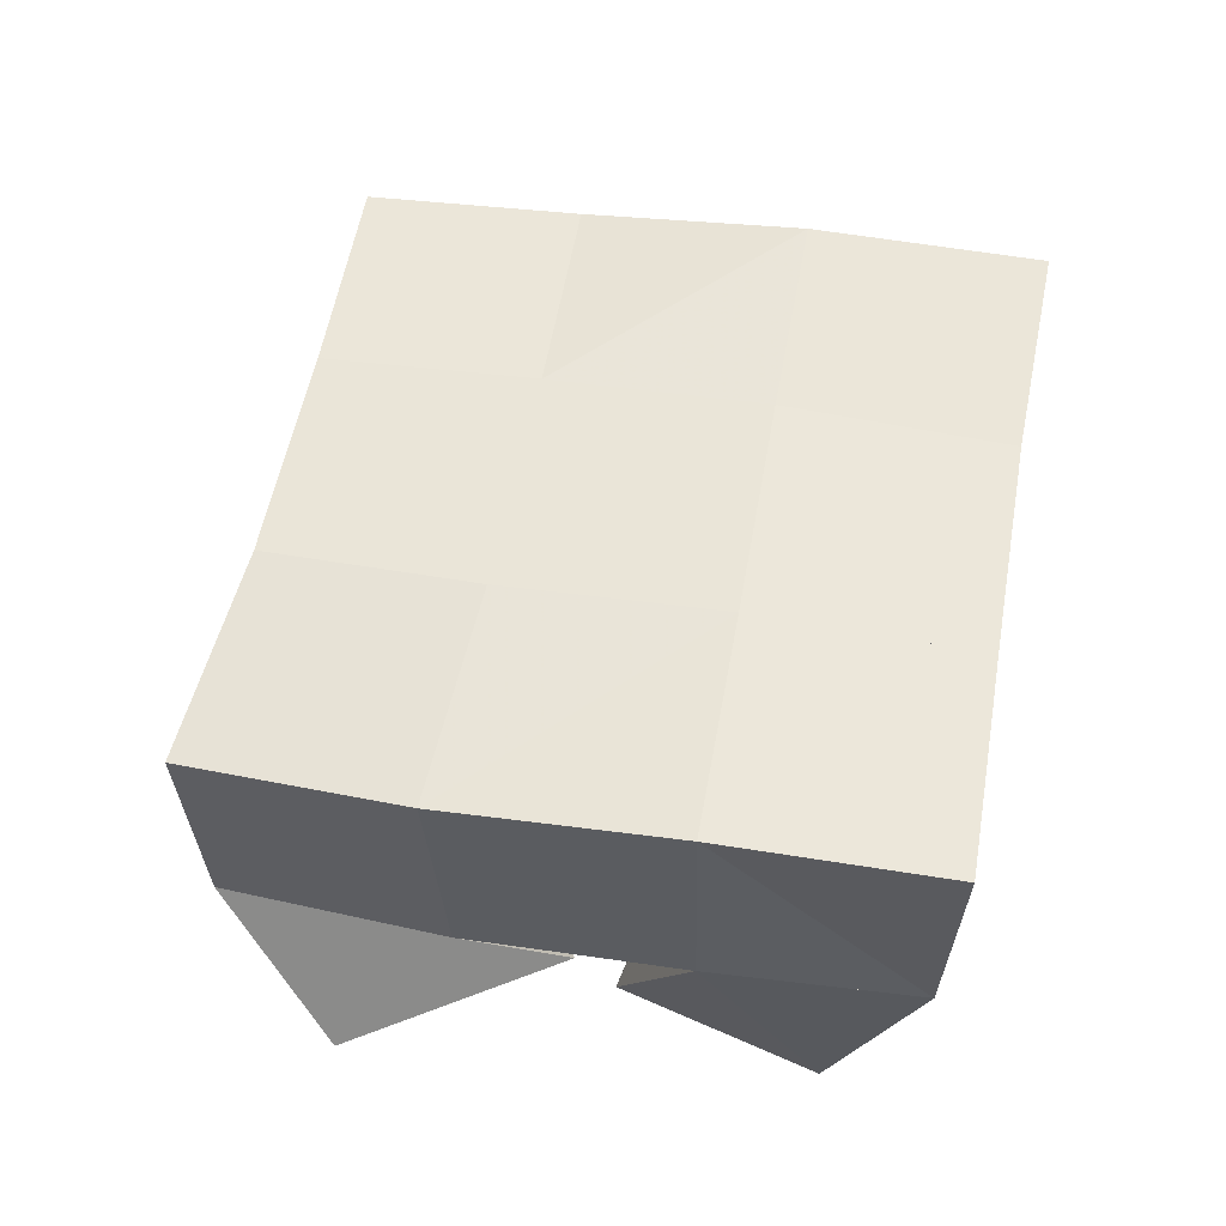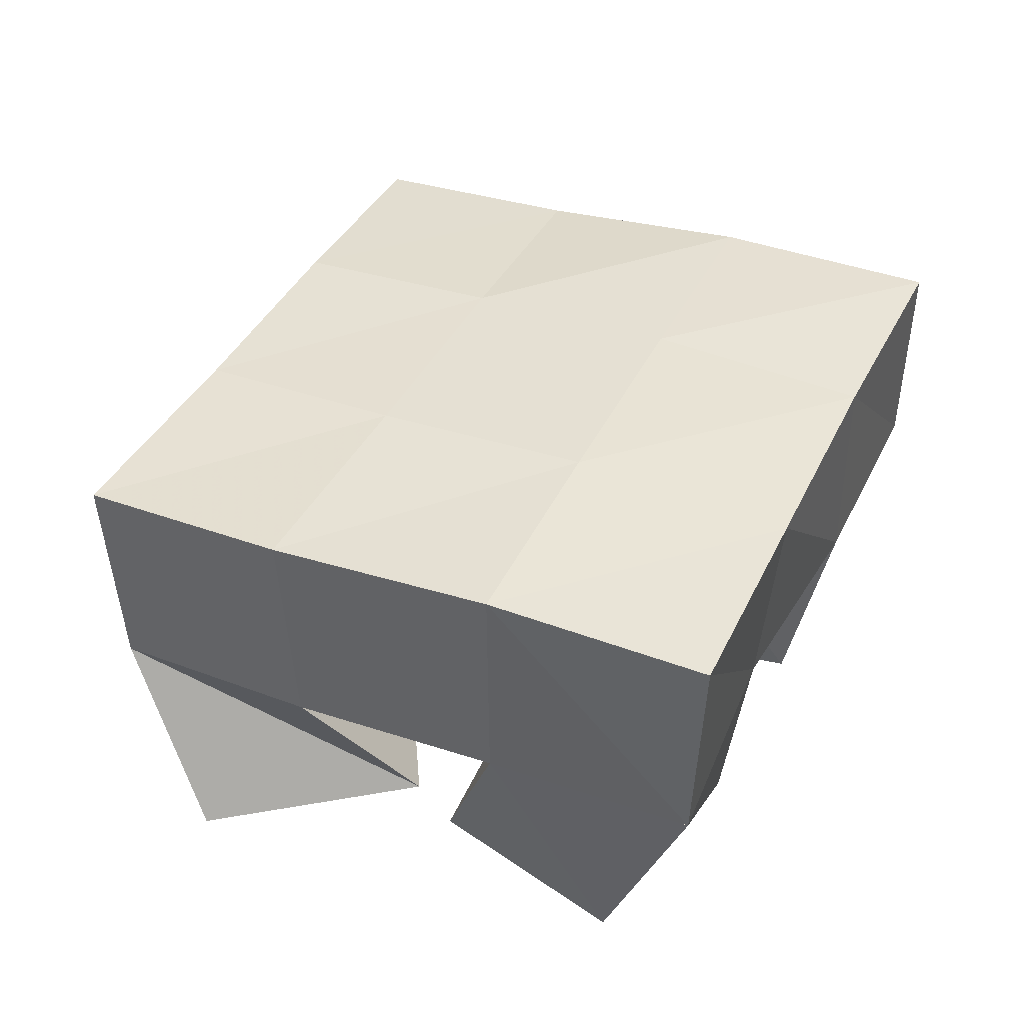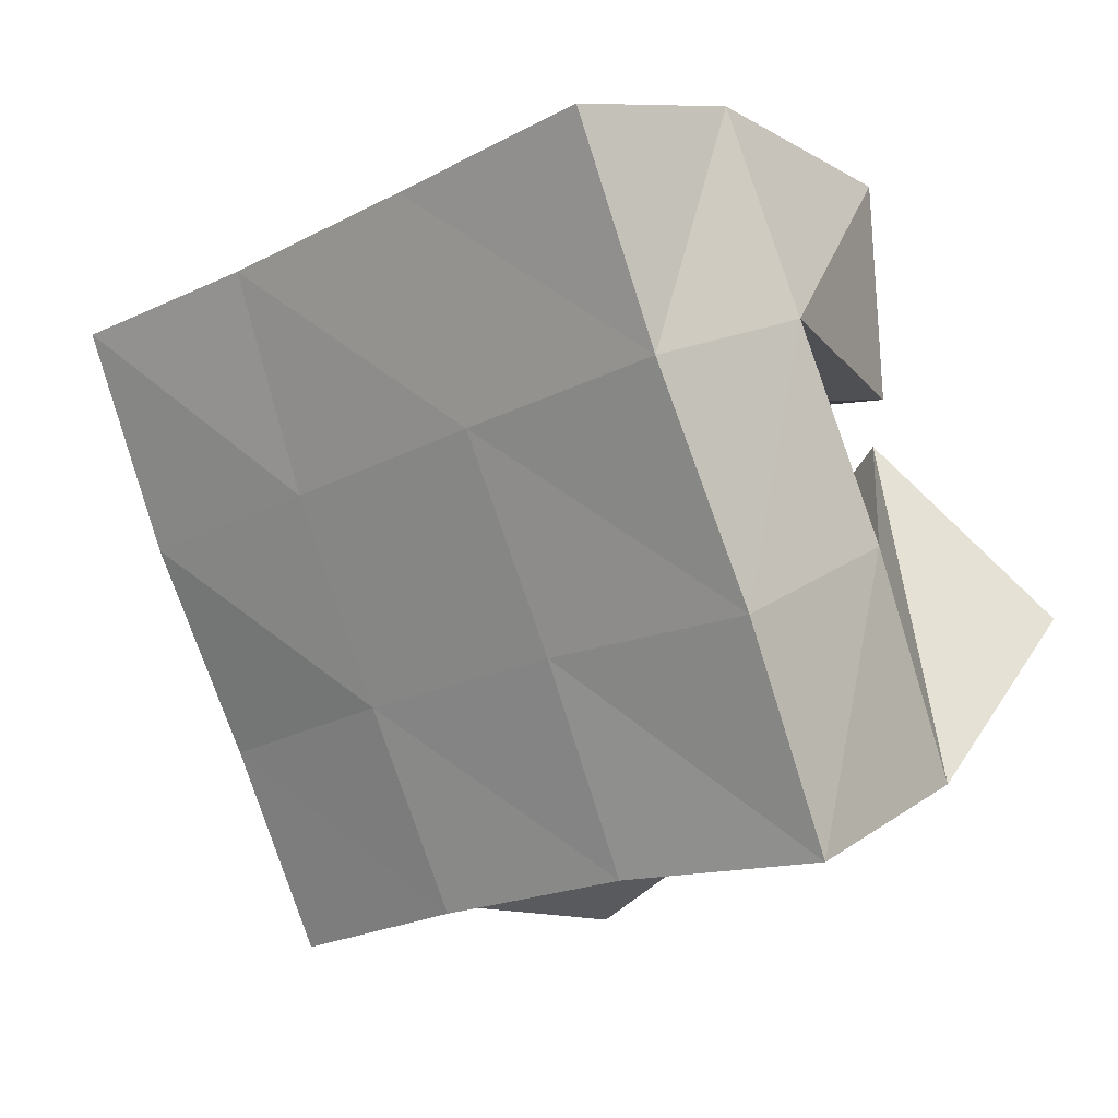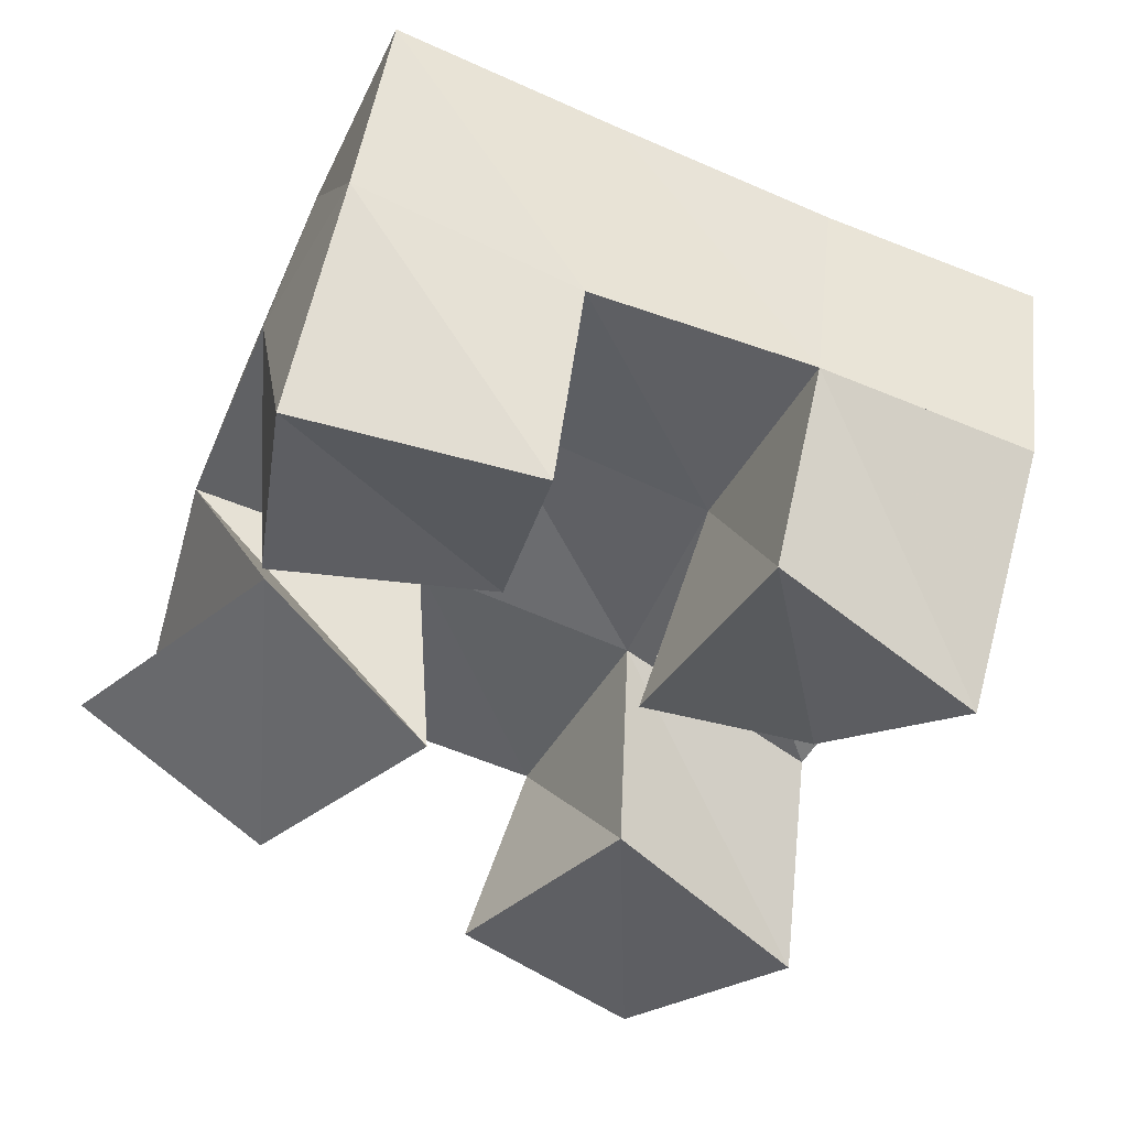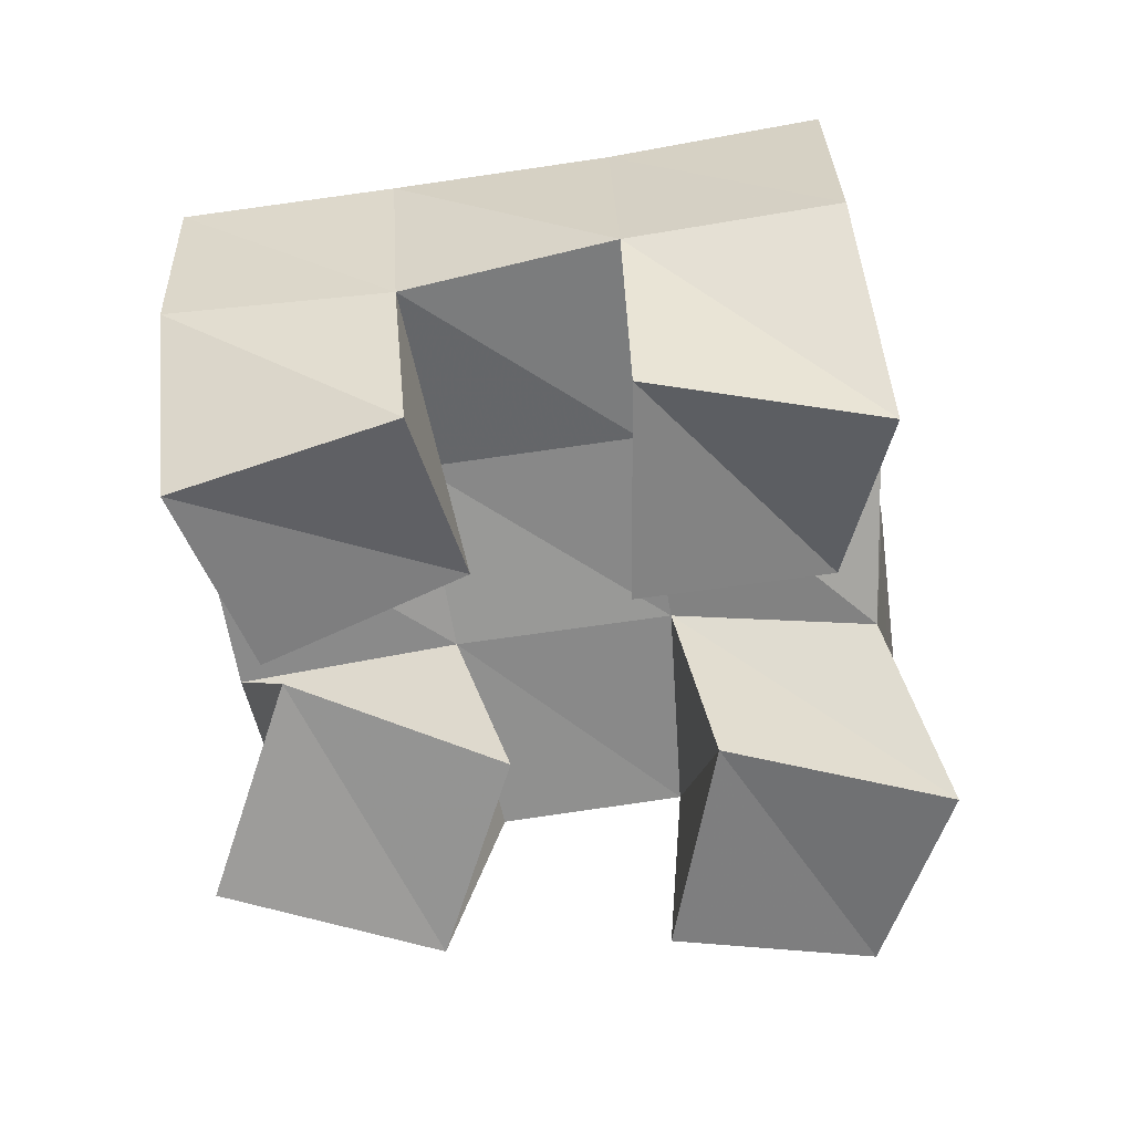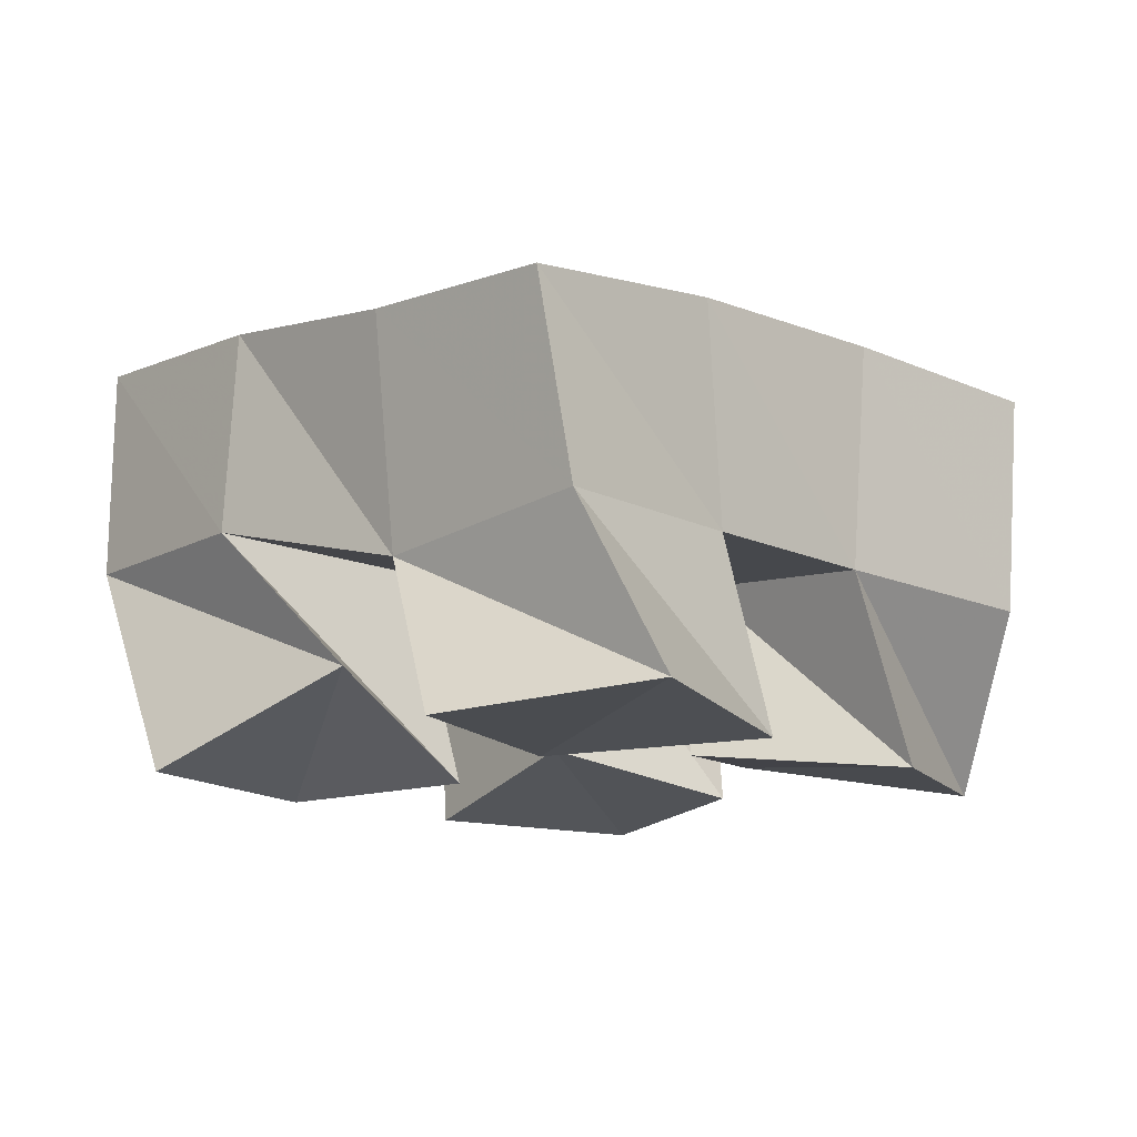
<metadata>
{"format":"obj","ext":"obj","renderer":"f3d","projection":"perspective","resolution":1024,"background":"white","views":[{"elev":56.1,"azim":-57.7,"up":"+Y"},{"elev":42.0,"azim":-43.6,"up":"+Y"},{"elev":12.9,"azim":-141.8,"up":"+Z"},{"elev":44.5,"azim":7.9,"up":"+Z"},{"elev":-60.1,"azim":31.3,"up":"+Y"},{"elev":-13.3,"azim":158.3,"up":"+Y"}]}
</metadata>
<code>
v 3.172 0.1009 -0.48
v 3.175 0.1401 -0.5084
v 3.209 0.1 -0.5202
v 3.223 0.143 -0.5219
v 3.213 0.1104 -0.4452
v 3.188 0.1482 -0.4577
v 3.247 0.1054 -0.4868
v 3.238 0.1475 -0.4751
v 3.293 0.1 -0.4612
v 3.302 0.1504 -0.4516
v 3.33 0.1196 -0.489
v 3.353 0.1508 -0.4725
v 3.32 0.1 -0.4171
v 3.324 0.149 -0.4073
v 3.362 0.1 -0.4528
v 3.369 0.1501 -0.4257
v 3.215 0.104 -0.4357
v 3.207 0.1514 -0.4118
v 3.263 0.112 -0.4438
v 3.254 0.1546 -0.434
v 3.223 0.1 -0.3891
v 3.228 0.1479 -0.3697
v 3.276 0.1 -0.4
v 3.275 0.1483 -0.3922
v 3.255 0.1 -0.5445
v 3.263 0.1441 -0.5384
v 3.292 0.1044 -0.5764
v 3.307 0.1428 -0.5651
v 3.29 0.1 -0.5043
v 3.286 0.1469 -0.4942
v 3.329 0.1 -0.5435
v 3.328 0.138 -0.5161
v 3.173 0.1902 -0.5111
v 3.22 0.1941 -0.5244
v 3.188 0.1959 -0.4627
v 3.236 0.1975 -0.4791
v 3.208 0.2 -0.4138
v 3.256 0.2002 -0.4332
v 3.229 0.1985 -0.367
v 3.275 0.1979 -0.3866
v 3.267 0.1937 -0.5427
v 3.286 0.196 -0.4989
v 3.304 0.1987 -0.4536
v 3.322 0.1982 -0.4062
v 3.314 0.1881 -0.5634
v 3.333 0.1902 -0.5195
v 3.351 0.1969 -0.4727
v 3.368 0.1993 -0.4239
f 1 2 4
f 3 1 4
f 2 6 8
f 4 2 8
f 6 5 7
f 8 6 7
f 5 1 3
f 7 5 3
f 8 7 3
f 4 8 3
f 2 1 5
f 6 2 5
f 9 10 12
f 11 9 12
f 10 14 16
f 12 10 16
f 14 13 15
f 16 14 15
f 13 9 11
f 15 13 11
f 16 15 11
f 12 16 11
f 10 9 13
f 14 10 13
f 17 18 20
f 19 17 20
f 18 22 24
f 20 18 24
f 22 21 23
f 24 22 23
f 21 17 19
f 23 21 19
f 24 23 19
f 20 24 19
f 18 17 21
f 22 18 21
f 25 26 28
f 27 25 28
f 26 30 32
f 28 26 32
f 30 29 31
f 32 30 31
f 29 25 27
f 31 29 27
f 32 31 27
f 28 32 27
f 26 25 29
f 30 26 29
f 2 33 34
f 4 2 34
f 33 35 36
f 34 33 36
f 35 6 8
f 36 35 8
f 6 2 4
f 8 6 4
f 36 8 4
f 34 36 4
f 33 2 6
f 35 33 6
f 6 35 36
f 8 6 36
f 35 37 38
f 36 35 38
f 37 18 20
f 38 37 20
f 18 6 8
f 20 18 8
f 38 20 8
f 36 38 8
f 35 6 18
f 37 35 18
f 18 37 38
f 20 18 38
f 37 39 40
f 38 37 40
f 39 22 24
f 40 39 24
f 22 18 20
f 24 22 20
f 40 24 20
f 38 40 20
f 37 18 22
f 39 37 22
f 4 34 41
f 26 4 41
f 34 36 42
f 41 34 42
f 36 8 30
f 42 36 30
f 8 4 26
f 30 8 26
f 42 30 26
f 41 42 26
f 34 4 8
f 36 34 8
f 8 36 42
f 30 8 42
f 36 38 43
f 42 36 43
f 38 20 10
f 43 38 10
f 20 8 30
f 10 20 30
f 43 10 30
f 42 43 30
f 36 8 20
f 38 36 20
f 20 38 43
f 10 20 43
f 38 40 44
f 43 38 44
f 40 24 14
f 44 40 14
f 24 20 10
f 14 24 10
f 44 14 10
f 43 44 10
f 38 20 24
f 40 38 24
f 26 41 45
f 28 26 45
f 41 42 46
f 45 41 46
f 42 30 32
f 46 42 32
f 30 26 28
f 32 30 28
f 46 32 28
f 45 46 28
f 41 26 30
f 42 41 30
f 30 42 46
f 32 30 46
f 42 43 47
f 46 42 47
f 43 10 12
f 47 43 12
f 10 30 32
f 12 10 32
f 47 12 32
f 46 47 32
f 42 30 10
f 43 42 10
f 10 43 47
f 12 10 47
f 43 44 48
f 47 43 48
f 44 14 16
f 48 44 16
f 14 10 12
f 16 14 12
f 48 16 12
f 47 48 12
f 43 10 14
f 44 43 14

</code>
